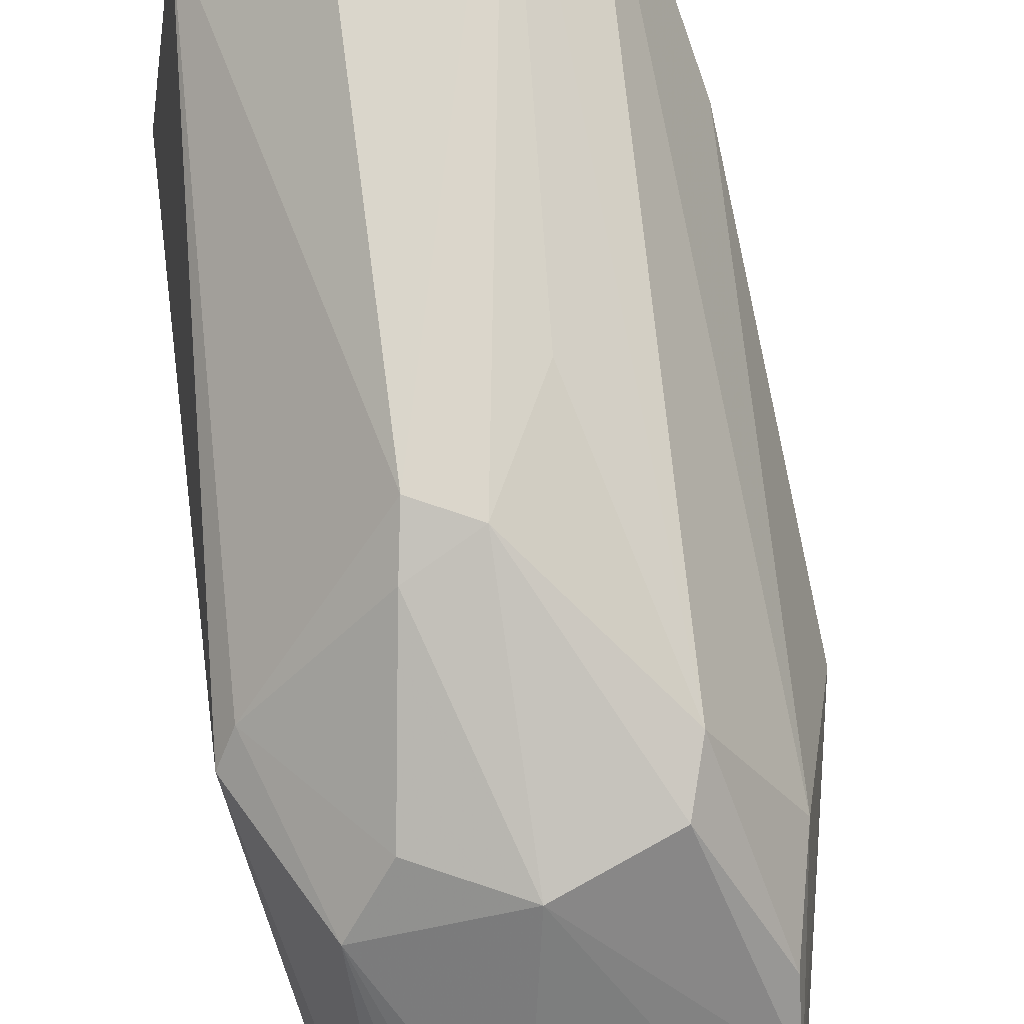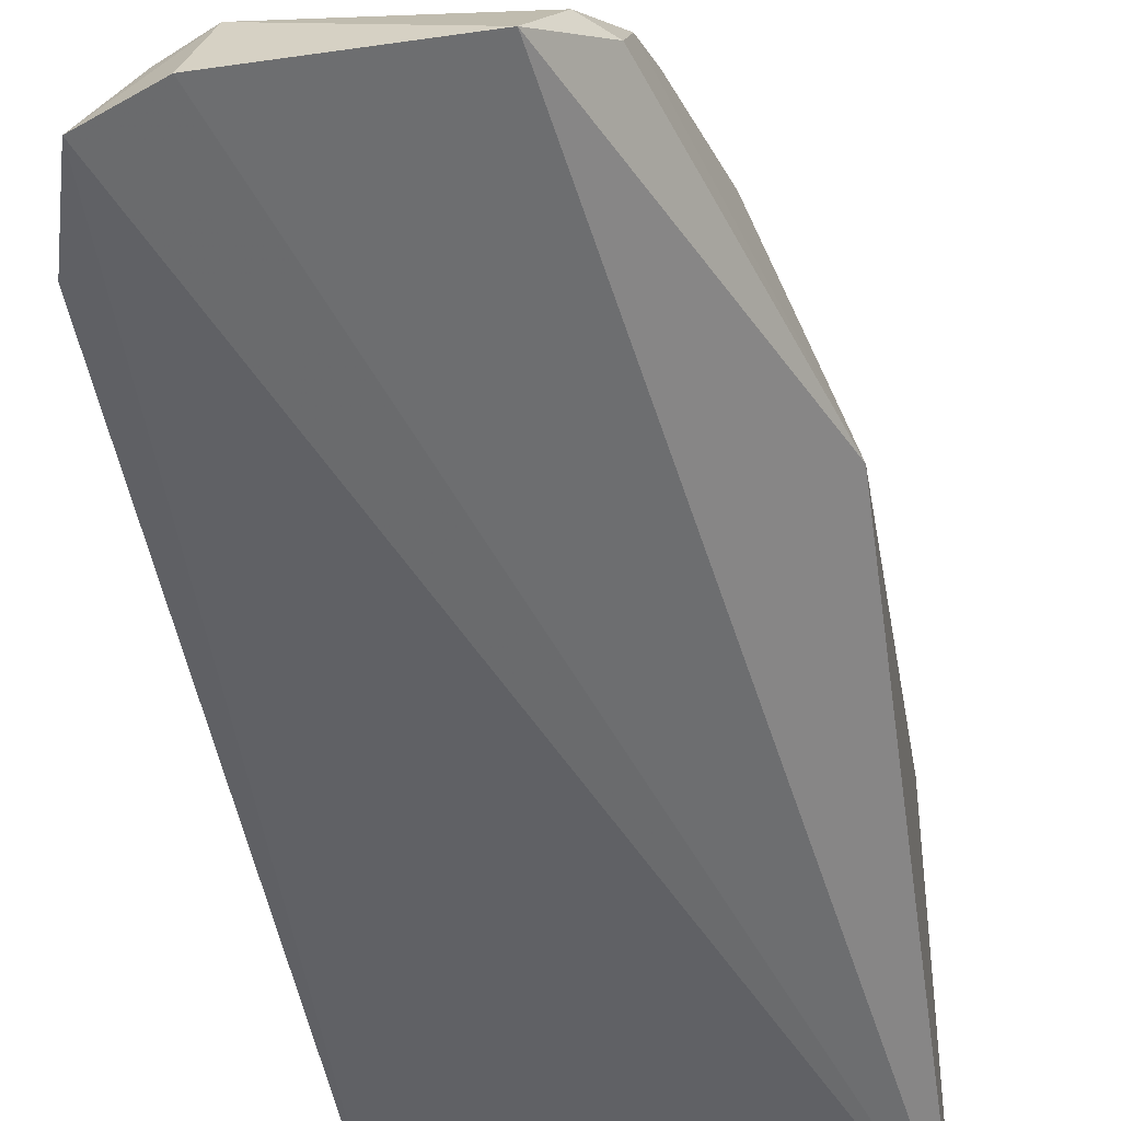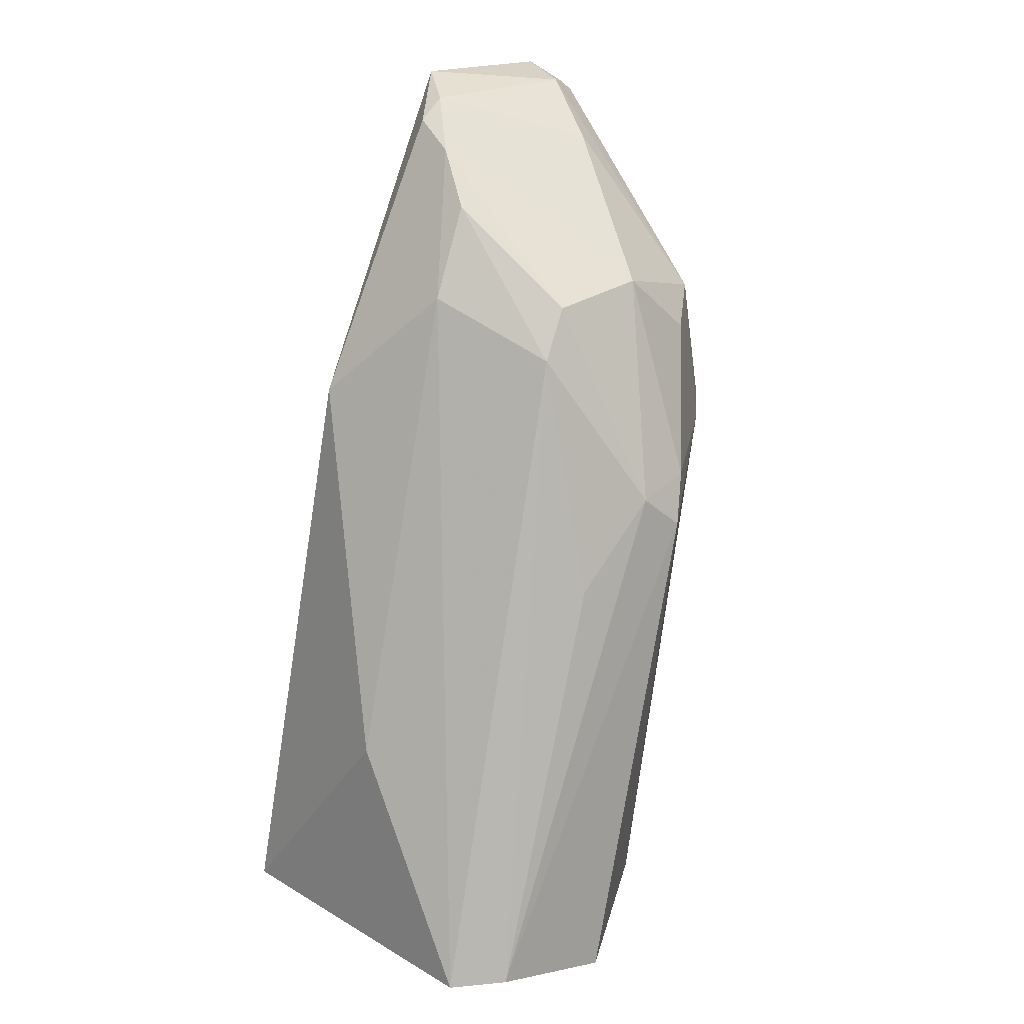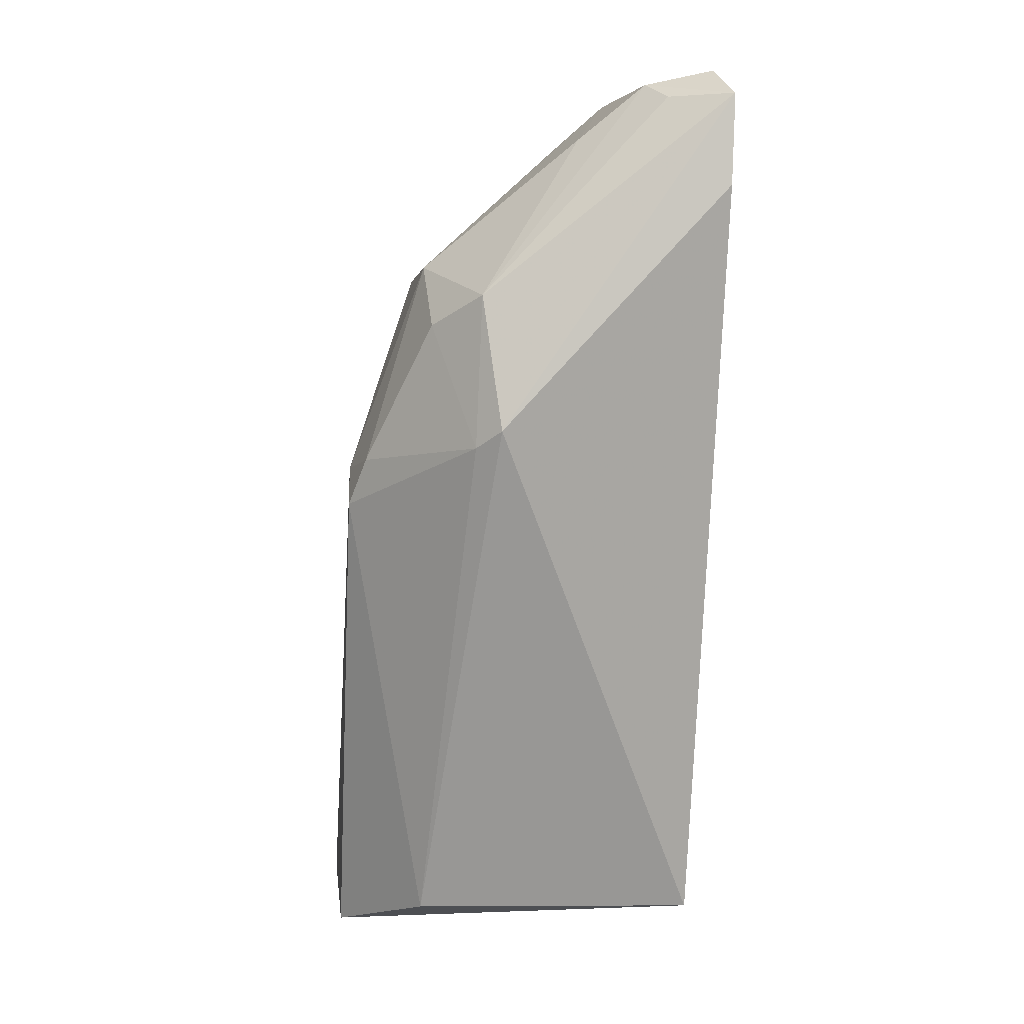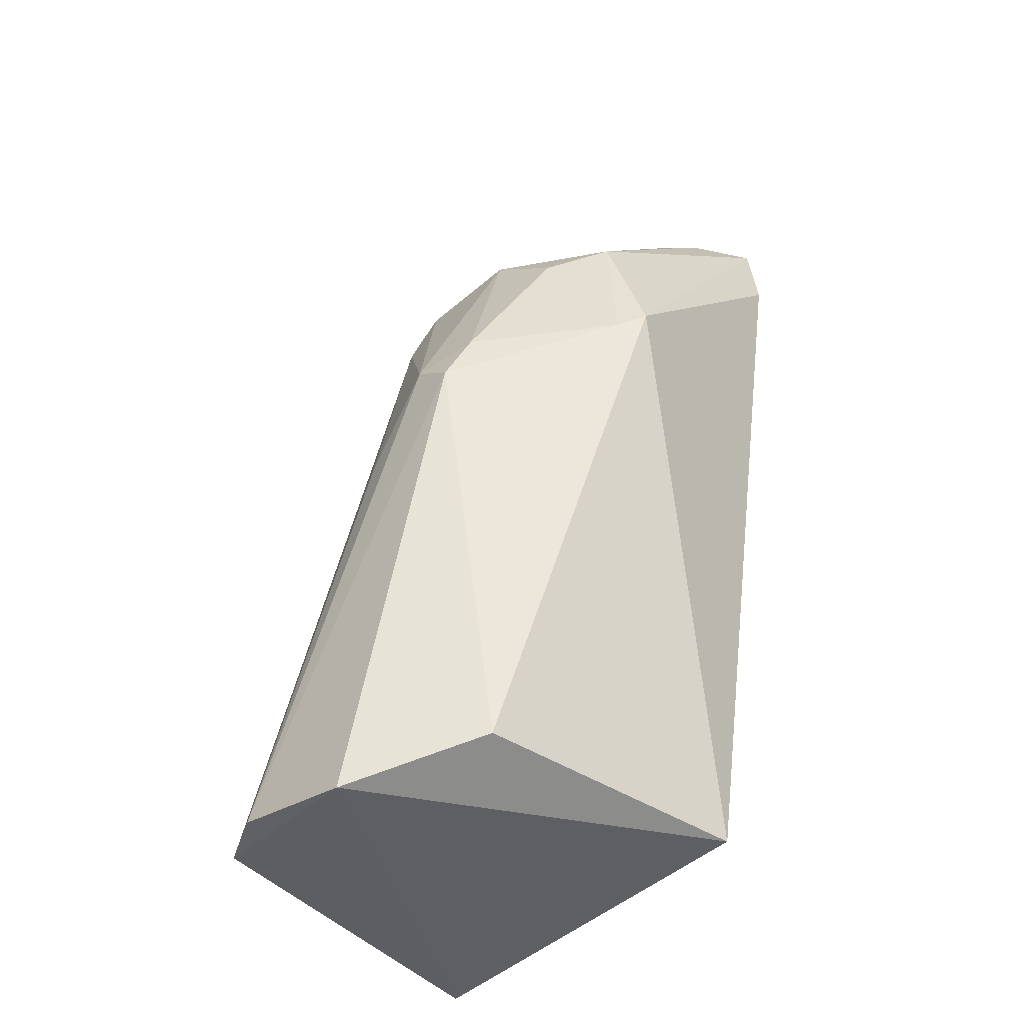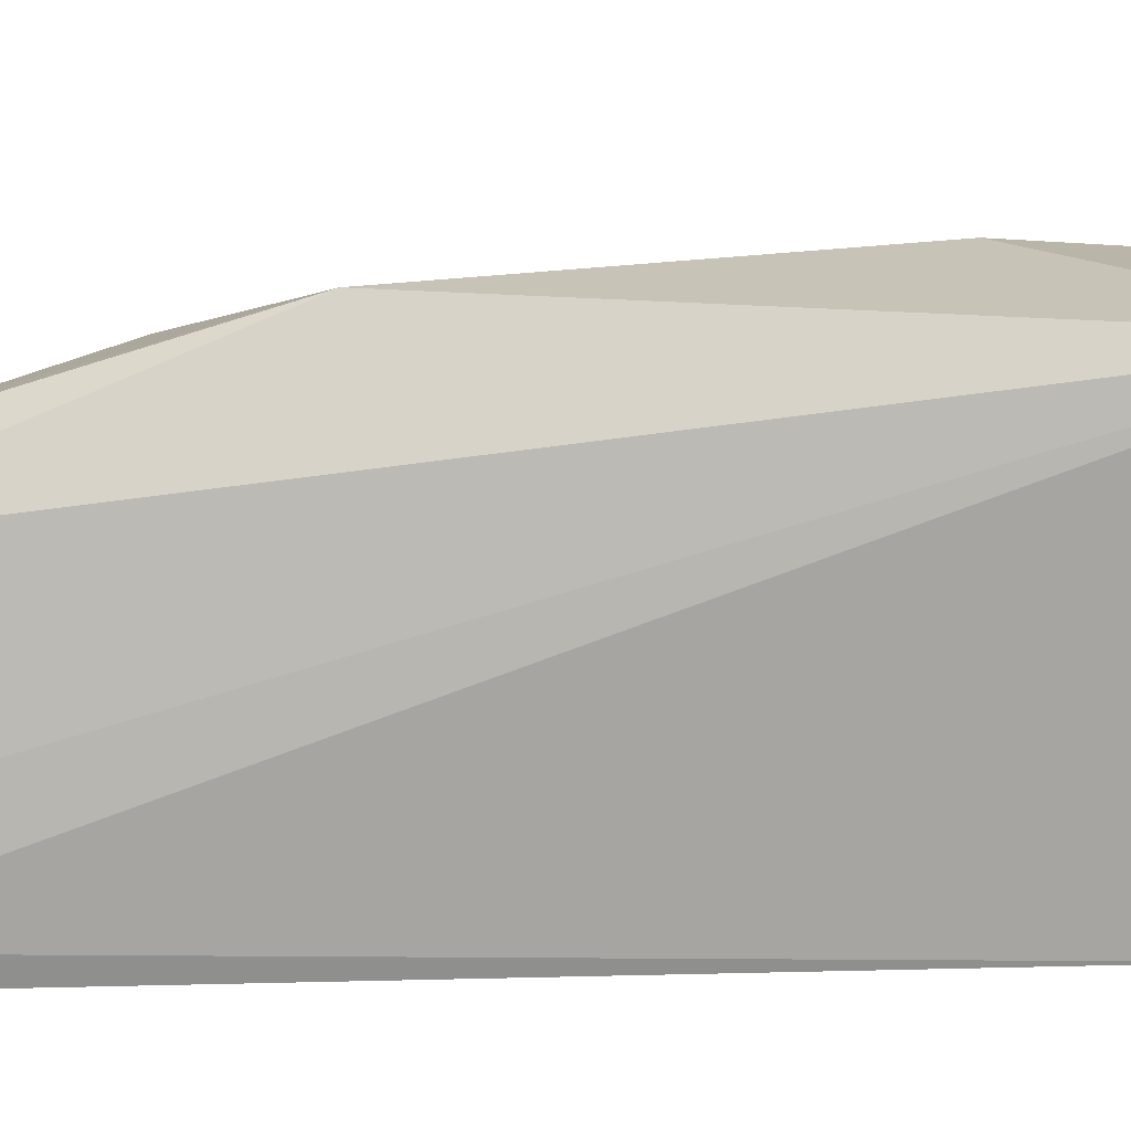
<metadata>
{"format":"obj","ext":"obj","renderer":"f3d","projection":"perspective","resolution":1024,"background":"white","views":[{"elev":72.8,"azim":-20.5,"up":"+Y"},{"elev":-49.7,"azim":1.6,"up":"+Y"},{"elev":18.9,"azim":141.8,"up":"+Z"},{"elev":6.3,"azim":-97.3,"up":"+Z"},{"elev":-45.1,"azim":-136.4,"up":"+Z"},{"elev":-73.1,"azim":82.3,"up":"+Y"}]}
</metadata>
<code>
v 0.01177 0.05509 0.07308
v 0.01862 0.05713 0.06094
v 0.01391 0.06542 0.06305
v 0.01337 0.06825 0.03746
v 0.007268 0.05436 0.03938
v 0.02017 0.06716 0.03839
v 0.01448 0.06074 0.06848
v 0.02121 0.05457 0.03848
v 0.002997 0.06243 0.05932
v 0.01607 0.06124 0.0651
v 0.01072 0.0678 0.05733
v 0.01372 0.05713 0.07144
v 0.009015 0.06486 0.06548
v 0.003416 0.05356 0.07194
v 0.02052 0.06206 0.04709
v 0.008976 0.06512 0.03923
v 0.01818 0.06824 0.0384
v 0.009075 0.06792 0.05602
v 0.01392 0.05896 0.07047
v 0.01283 0.06506 0.06494
v 0.00552 0.05392 0.07299
v 0.002916 0.05377 0.0685
v 0.004404 0.06301 0.0644
v 0.01357 0.06746 0.05397
v 0.00833 0.06726 0.05786
v 0.003806 0.06333 0.05863
v 0.006176 0.05648 0.07247
v 0.01274 0.05702 0.07223
v 0.006249 0.06478 0.06323
v 0.00677 0.05899 0.0704
v 0.00483 0.05584 0.0719
f 8 2 1
f 8 5 4
f 8 4 6
f 10 6 3
f 10 3 7
f 12 1 2
f 14 5 8
f 15 8 6
f 15 2 8
f 15 10 2
f 15 6 10
f 16 4 5
f 16 5 9
f 17 6 4
f 17 3 6
f 18 4 16
f 18 17 4
f 18 11 17
f 19 10 7
f 19 12 2
f 19 2 10
f 20 7 3
f 20 3 11
f 20 11 13
f 20 19 7
f 20 13 19
f 21 14 8
f 21 8 1
f 22 14 9
f 22 9 5
f 22 5 14
f 23 9 14
f 24 17 11
f 24 11 3
f 24 3 17
f 25 13 11
f 25 11 18
f 26 18 16
f 26 16 9
f 26 25 18
f 26 9 23
f 27 21 1
f 27 14 21
f 28 1 12
f 28 12 19
f 28 27 1
f 28 19 13
f 29 23 13
f 29 13 25
f 29 26 23
f 29 25 26
f 30 13 23
f 30 23 27
f 30 28 13
f 30 27 28
f 31 27 23
f 31 23 14
f 31 14 27

</code>
